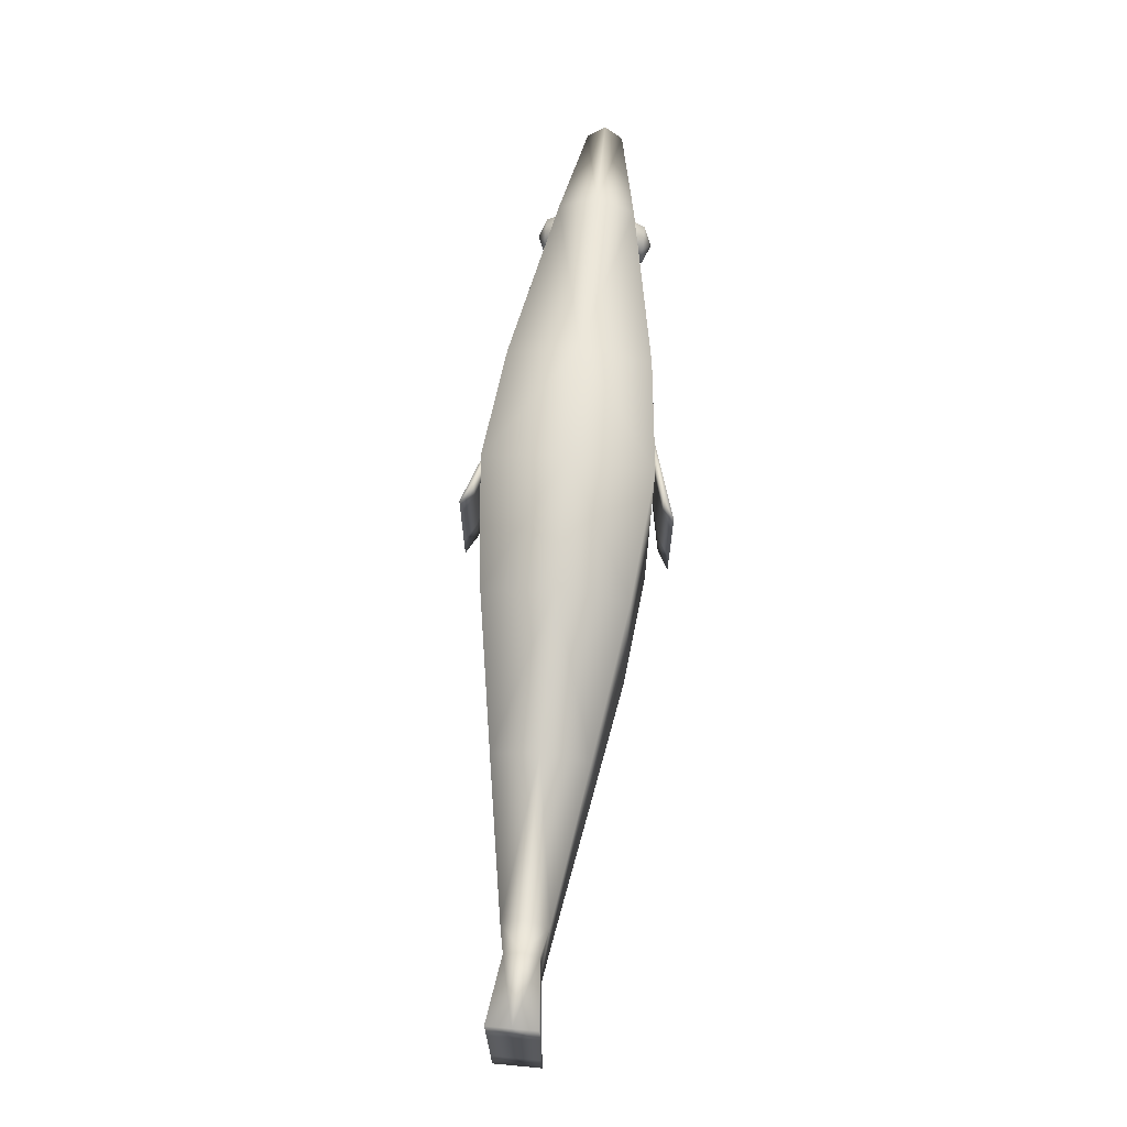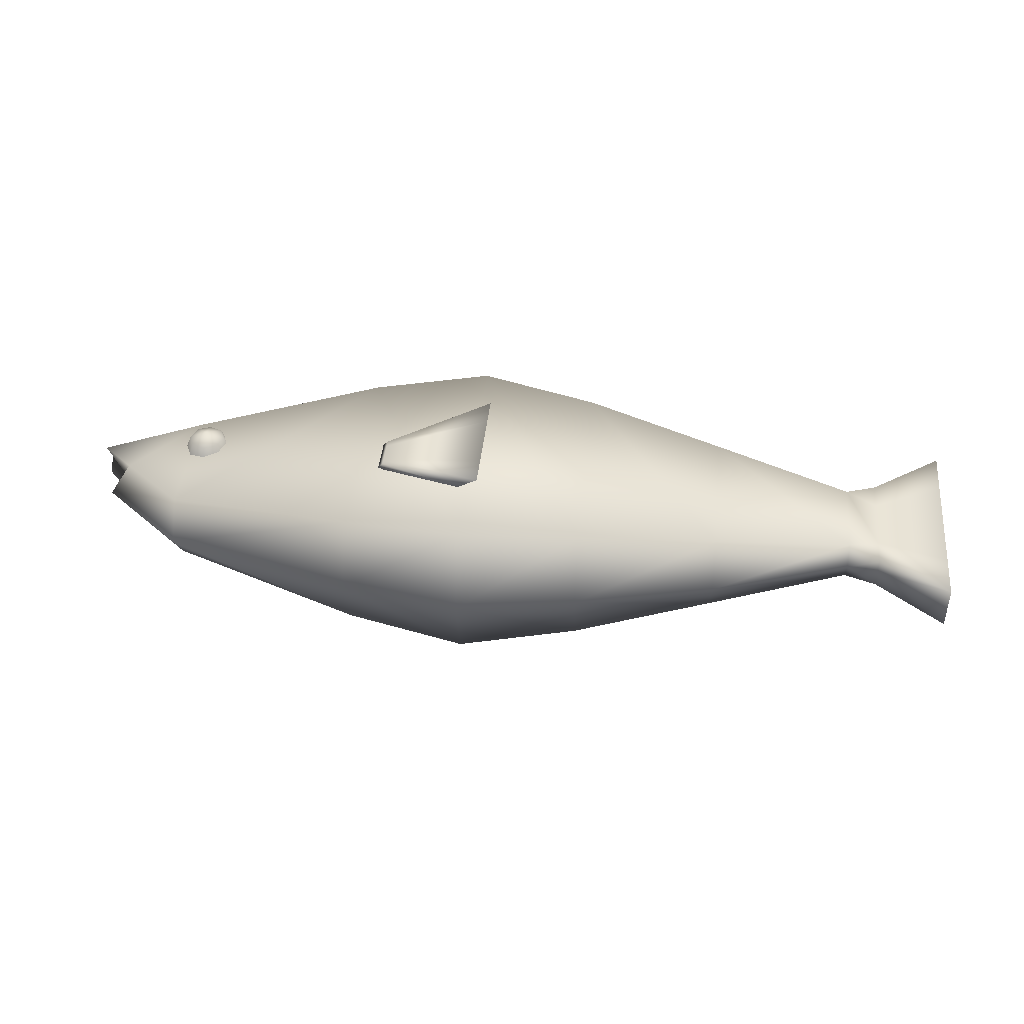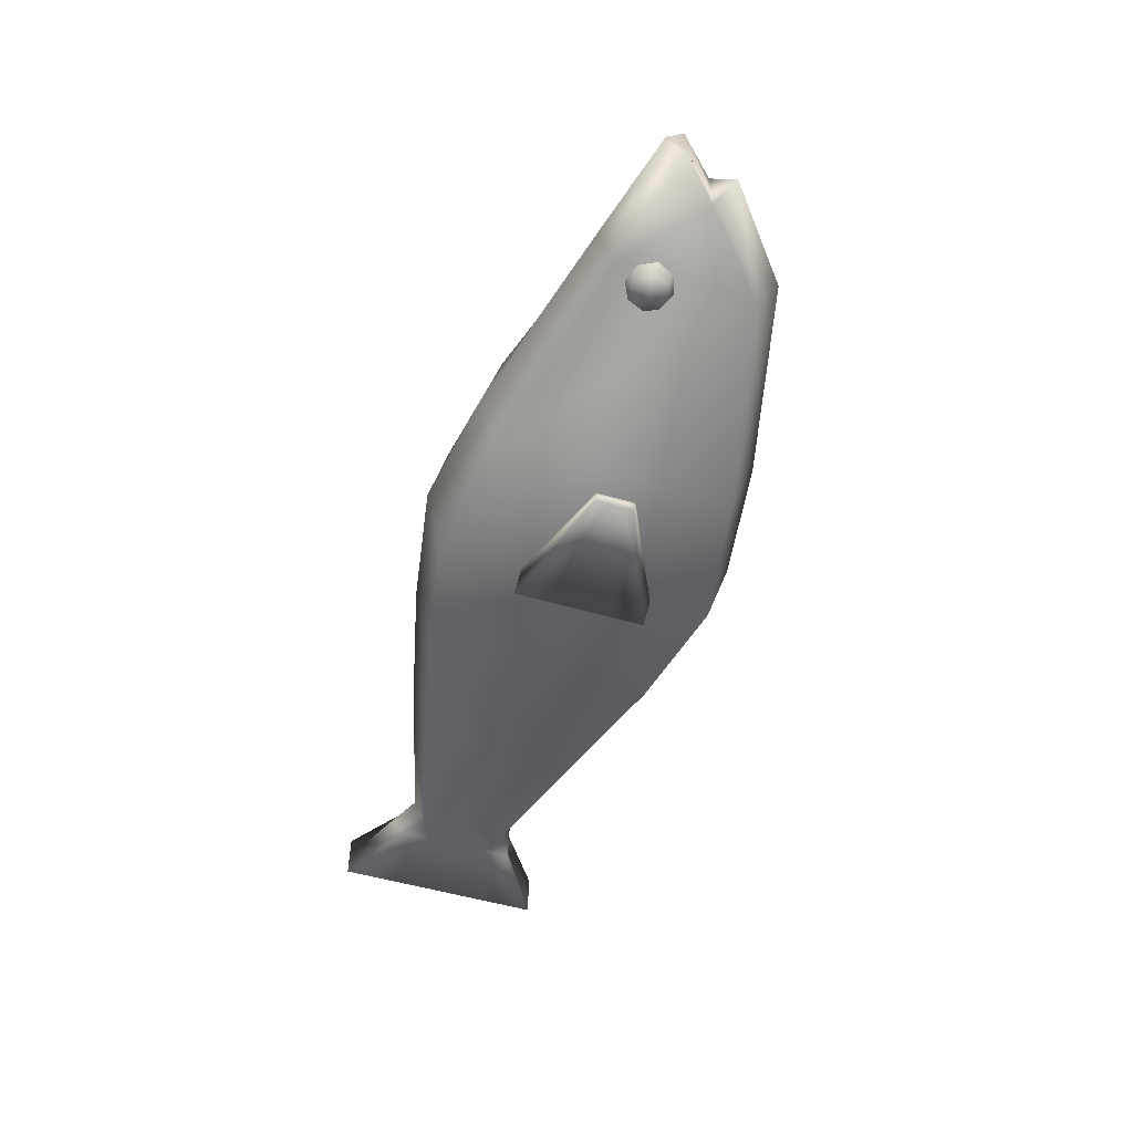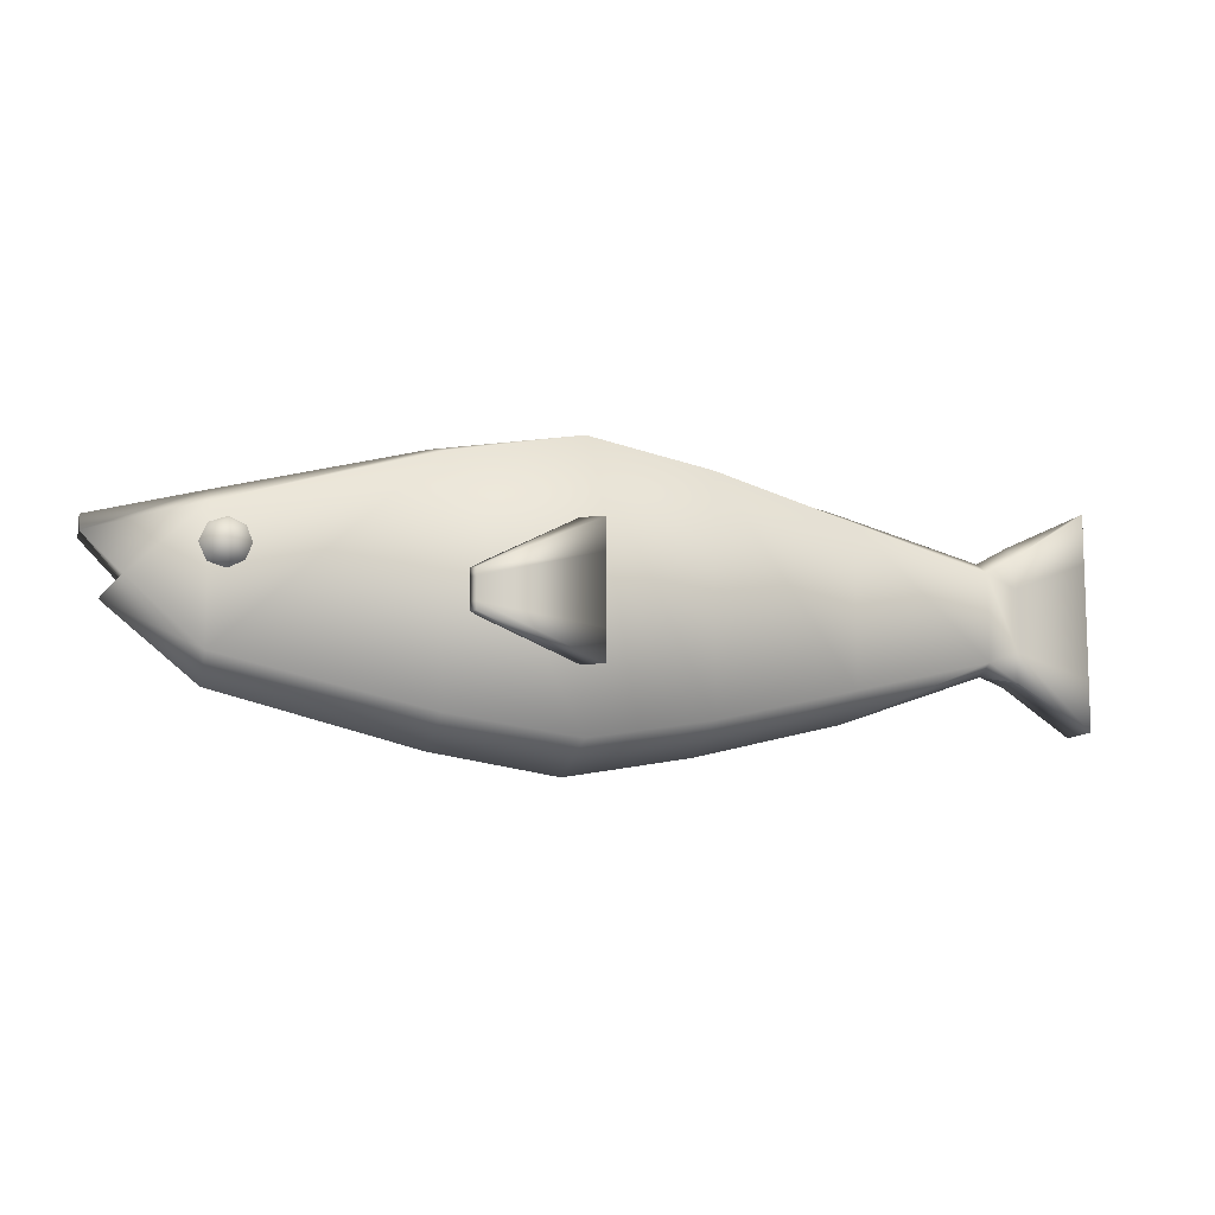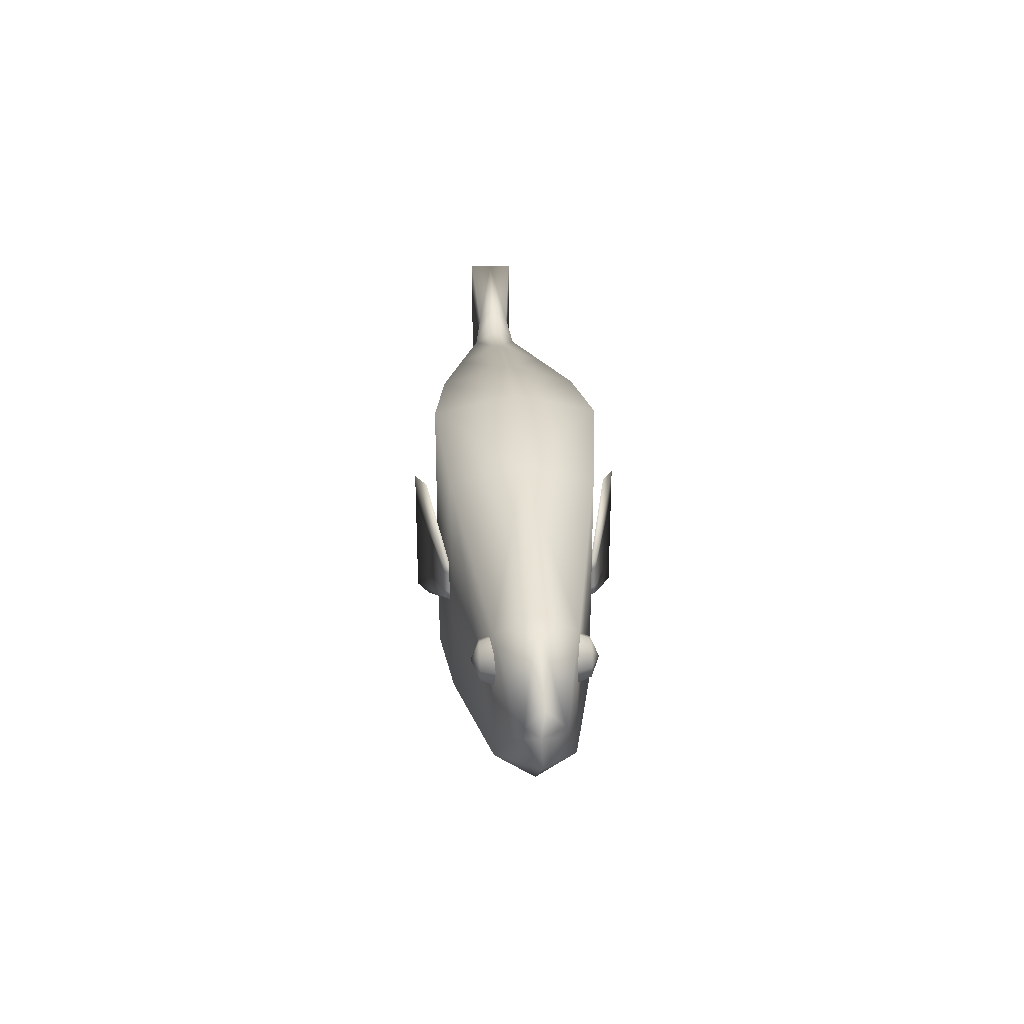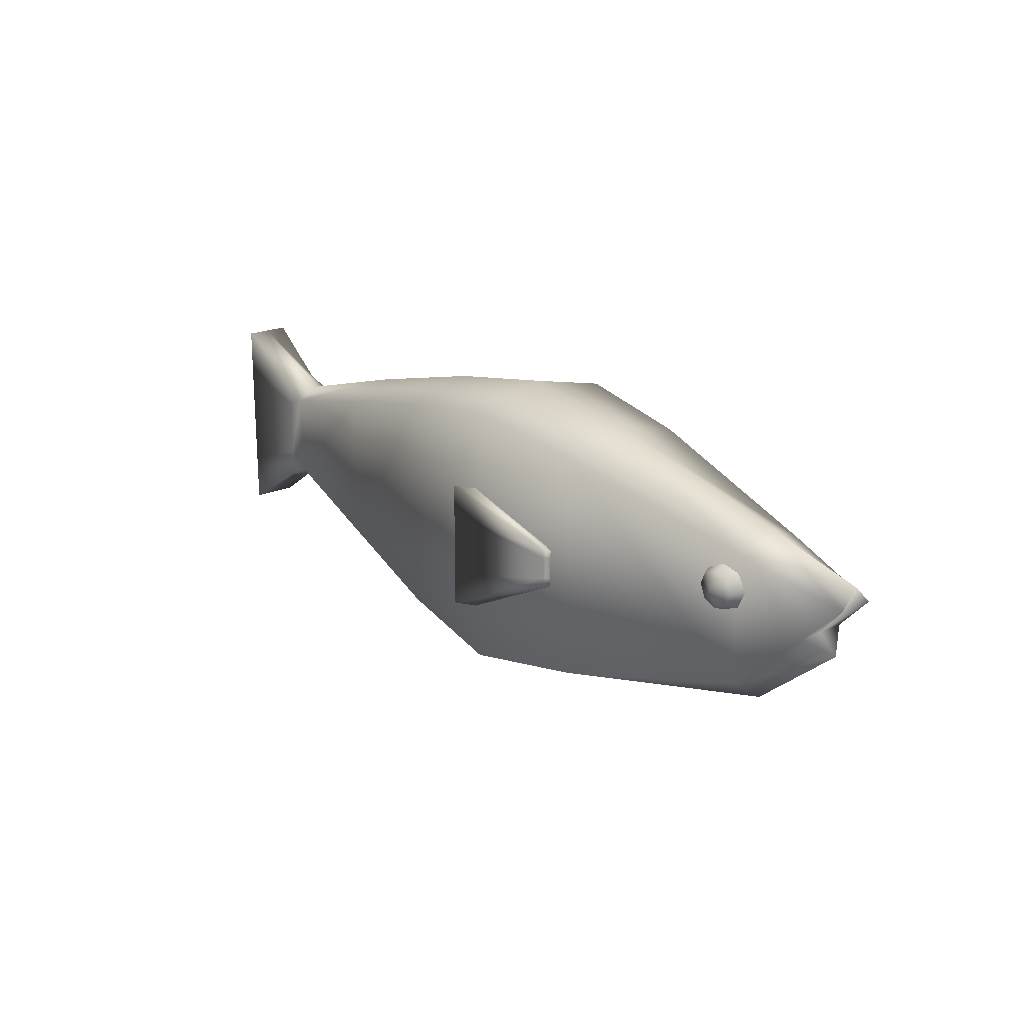
<metadata>
{"format":"obj","ext":"obj","renderer":"f3d","projection":"perspective","resolution":1024,"background":"white","views":[{"elev":67.6,"azim":95.3,"up":"+Y"},{"elev":42.2,"azim":6.0,"up":"+Z"},{"elev":-52.4,"azim":-107.5,"up":"+Z"},{"elev":-10.2,"azim":-15.7,"up":"+Y"},{"elev":27.6,"azim":-93.4,"up":"+Y"},{"elev":20.0,"azim":-130.4,"up":"+Y"}]}
</metadata>
<code>
v  -0.0666 0.0871 0.1208
v  -0.1898 0.027 0.0927
v  -0.182 0.027 0.1012
v  -0.0396 0.0871 0.1357
v  -0.0666 -0.0828 0.1208
v  -0.0396 -0.0828 0.1357
v  -0.182 -0.0227 0.1012
v  -0.1898 -0.0227 0.0927
v  -0.0666 0.0428 0.1208
v  -0.0666 0.004 0.1208
v  -0.1898 0.004 0.0927
v  -0.1898 0.0128 0.0927
v  -0.182 0.004 0.1012
v  -0.182 0.0128 0.1012
v  -0.0396 0.004 0.1357
v  -0.0396 0.0428 0.1357
v  -0.2184 0.1625 0.0913
v  -0.2184 -0.1386 0.0913
v  -0.0565 -0.1643 0.1068
v  -0.0565 0.1881 0.1068
v  0.5251 0.0516 0.0215
v  0.5251 0.0119 0.0215
v  0.6179 0.0167 0.0309
v  0.6179 0.0768 0.0309
v  0.6179 0.0167 0
v  0.6179 0.0768 0
v  0.4835 0.0685 0.0297
v  0.4835 0.0853 0
v  0.2944 0.1381 0
v  0.2944 0.1144 0.0604
v  0.5251 0.0914 0.0215
v  0.1053 0.1604 0.0906
v  0.1053 -0.1365 0.0906
v  0.2944 -0.0906 0.0604
v  0.1053 0.184 0
v  -0.0565 0.2118 -0
v  -0.4775 -0.0731 0.0501
v  -0.4775 -0.1074 -0
v  -0.2184 -0.173 -0
v  -0.4775 0.0969 0.0501
v  -0.6179 0.0602 0.0235
v  -0.569 0.0119 0.0335
v  -0.6179 0.0839 -0
v  -0.569 0.0119 -0
v  0.4835 -0.0447 0.0297
v  -0.2184 0.1861 -0
v  0.6179 0.1513 0
v  0.5251 0.1082 0
v  0.6179 0.1513 0.0309
v  0.5251 -0.0634 0
v  0.6179 -0.1275 0
v  0.6179 -0.1275 0.0309
v  0.5251 -0.0676 0.0215
v  0.4836 -0.0587 0
v  0.2944 -0.125 0
v  -0.0565 -0.1987 -0
v  0.1053 -0.1709 0
v  -0.4775 0.1205 -0
v  -0.5934 -0.0123 -0
v  -0.4569 0.0498 0.0763
v  -0.4742 0.0324 0.0661
v  -0.4569 0.0252 0.0661
v  -0.4814 0.0498 0.0661
v  -0.4742 0.0672 0.0661
v  -0.4569 0.0744 0.0661
v  -0.4395 0.0672 0.0661
v  -0.4323 0.0498 0.0661
v  -0.4395 0.0324 0.0661
v  -0.4814 0.0252 0.0415
v  -0.4569 0.0151 0.0415
v  -0.4916 0.0498 0.0415
v  -0.4814 0.0744 0.0415
v  -0.4569 0.0846 0.0415
v  -0.4323 0.0744 0.0415
v  -0.4221 0.0498 0.0415
v  -0.4323 0.0252 0.0415
v  -0.0666 -0.0422 0.1208
v  -0.1898 -0.0121 0.0927
v  -0.0666 0.0003 0.1208
v  -0.0666 -0.0385 0.1208
v  -0.1898 -0.0084 0.0927
v  -0.1898 0.0003 0.0927
v  -0.1898 0.0164 0.0927
v  -0.0666 0.0465 0.1208
v  -0.182 -0.0121 0.1012
v  -0.182 -0.0084 0.1012
v  -0.182 0.0003 0.1012
v  -0.182 0.0164 0.1012
v  -0.0396 -0.0422 0.1357
v  -0.0396 -0.0385 0.1357
v  -0.0396 0.0003 0.1357
v  -0.0396 0.0465 0.1357
v  -0.0666 0.0871 -0.1208
v  -0.0396 0.0871 -0.1357
v  -0.182 0.027 -0.1012
v  -0.1898 0.027 -0.0927
v  -0.0666 -0.0828 -0.1208
v  -0.1898 -0.0227 -0.0927
v  -0.182 -0.0227 -0.1012
v  -0.0396 -0.0828 -0.1357
v  -0.0666 0.0428 -0.1208
v  -0.1898 0.0128 -0.0927
v  -0.1898 0.004 -0.0927
v  -0.0666 0.004 -0.1208
v  -0.182 0.0128 -0.1012
v  -0.182 0.004 -0.1012
v  -0.0396 0.0428 -0.1357
v  -0.0396 0.004 -0.1357
v  -0.2184 0.1625 -0.0913
v  -0.0565 0.1881 -0.1068
v  -0.0565 -0.1643 -0.1068
v  -0.2184 -0.1386 -0.0913
v  0.6179 0.0768 -0.0309
v  0.6179 0.0167 -0.0309
v  0.5251 0.0119 -0.0215
v  0.5251 0.0516 -0.0215
v  0.4835 0.0685 -0.0297
v  0.2944 0.1144 -0.0604
v  0.5251 -0.0278 -0.0215
v  0.4835 -0.0447 -0.0297
v  0.1053 0.1604 -0.0906
v  0.2944 -0.0906 -0.0604
v  0.1053 -0.1365 -0.0906
v  -0.4775 -0.0731 -0.0501
v  -0.4775 0.0969 -0.0501
v  -0.569 0.0119 -0.0335
v  -0.6179 0.0602 -0.0235
v  0.6179 0.1513 -0.0309
v  0.5251 0.0914 -0.0215
v  0.5251 -0.0676 -0.0215
v  0.6179 -0.1275 -0.0309
v  -0.4569 0.0498 -0.0763
v  -0.4569 0.0252 -0.0661
v  -0.4742 0.0324 -0.0661
v  -0.4814 0.0498 -0.0661
v  -0.4742 0.0672 -0.0661
v  -0.4569 0.0744 -0.0661
v  -0.4395 0.0672 -0.0661
v  -0.4323 0.0498 -0.0661
v  -0.4395 0.0324 -0.0661
v  -0.4569 0.0151 -0.0415
v  -0.4814 0.0252 -0.0415
v  -0.4916 0.0498 -0.0415
v  -0.4814 0.0744 -0.0415
v  -0.4569 0.0846 -0.0415
v  -0.4323 0.0744 -0.0415
v  -0.4221 0.0498 -0.0415
v  -0.4323 0.0252 -0.0415
v  -0.0666 -0.0422 -0.1208
v  -0.1898 -0.0121 -0.0927
v  -0.0666 0.0003 -0.1208
v  -0.1898 0.0003 -0.0927
v  -0.1898 -0.0084 -0.0927
v  -0.0666 -0.0385 -0.1208
v  -0.1898 0.0164 -0.0927
v  -0.0666 0.0465 -0.1208
v  -0.182 -0.0121 -0.1012
v  -0.182 0.0003 -0.1012
v  -0.182 -0.0084 -0.1012
v  -0.182 0.0164 -0.1012
v  -0.0396 -0.0422 -0.1357
v  -0.0396 0.0003 -0.1357
v  -0.0396 -0.0385 -0.1357
v  -0.0396 0.0465 -0.1357
v  0.5251 -0.0278 0.0215
v  0.6179 -0.0626 0.0309
v  0.6179 -0.053 0.0309
v  0.6179 0.0071 0.0309
v  0.6179 0.0864 0.0309
v  0.6179 -0.0626 0
v  0.6179 -0.053 0
v  0.6179 0.0071 0
v  0.6179 0.0864 0
v  0.6179 -0.0626 -0.0309
v  0.6179 0.0071 -0.0309
v  0.6179 -0.053 -0.0309
v  0.6179 0.0864 -0.0309
o Fish
g Fish
f 1 2 3 4
f 5 6 7 8
f 9 10 11 12
f 12 11 13 14
f 14 13 15 16
f 16 15 10 9
f 17 18 19 20
f 21 22 23 24
f 24 23 25 26
f 27 28 29 30
f 27 21 31
f 32 33 34 30
f 32 35 36 20
f 18 37 38 39
f 17 40 37 18
f 40 41 42
f 41 43 44 42
f 30 29 35 32
f 30 34 45 27
f 20 19 33 32
f 20 36 46 17
f 40 42 37
f 47 48 31 49
f 48 28 27 31
f 50 51 52 53
f 54 50 53 45
f 55 54 45 34
f 56 57 33 19
f 46 58 40 17
f 58 43 41 40
f 57 55 34 33
f 39 56 19 18
f 37 42 59 38
f 60 61 62
f 60 63 61
f 60 64 63
f 60 65 64
f 60 66 65
f 60 67 66
f 60 68 67
f 60 62 68
f 62 61 69 70
f 61 63 71 69
f 63 64 72 71
f 64 65 73 72
f 65 66 74 73
f 66 67 75 74
f 67 68 76 75
f 68 62 70 76
f 44 59 42
f 77 5 8 78
f 79 80 81 82
f 83 2 1 84
f 78 8 7 85
f 82 81 86 87
f 88 3 2 83
f 85 7 6 89
f 87 86 90 91
f 92 4 3 88
f 89 6 5 77
f 91 90 80 79
f 84 1 4 92
f 80 77 78 81
f 10 79 82 11
f 12 83 84 9
f 81 78 85 86
f 11 82 87 13
f 14 88 83 12
f 86 85 89 90
f 13 87 91 15
f 16 92 88 14
f 90 89 77 80
f 15 91 79 10
f 9 84 92 16
f 93 94 95 96
f 97 98 99 100
f 101 102 103 104
f 102 105 106 103
f 105 107 108 106
f 107 101 104 108
f 109 110 111 112
f 113 114 115 116
f 26 25 114 113
f 117 118 29 28
f 117 115 119 120
f 121 118 122 123
f 121 110 36 35
f 112 39 38 124
f 109 112 124 125
f 125 126 127
f 127 126 44 43
f 118 121 35 29
f 118 117 120 122
f 110 121 123 111
f 110 109 46 36
f 125 124 126
f 47 128 129 48
f 48 129 117 28
f 50 130 131 51
f 54 120 130 50
f 55 122 120 54
f 56 111 123 57
f 46 109 125 58
f 58 125 127 43
f 57 123 122 55
f 39 112 111 56
f 124 38 59 126
f 132 133 134
f 132 134 135
f 132 135 136
f 132 136 137
f 132 137 138
f 132 138 139
f 132 139 140
f 132 140 133
f 133 141 142 134
f 134 142 143 135
f 135 143 144 136
f 136 144 145 137
f 137 145 146 138
f 138 146 147 139
f 139 147 148 140
f 140 148 141 133
f 44 126 59
f 149 150 98 97
f 151 152 153 154
f 155 156 93 96
f 150 157 99 98
f 152 158 159 153
f 160 155 96 95
f 157 161 100 99
f 158 162 163 159
f 164 160 95 94
f 161 149 97 100
f 162 151 154 163
f 156 164 94 93
f 154 153 150 149
f 104 103 152 151
f 102 101 156 155
f 153 159 157 150
f 103 106 158 152
f 105 102 155 160
f 159 163 161 157
f 106 108 162 158
f 107 105 160 164
f 163 154 149 161
f 108 104 151 162
f 101 107 164 156
f 165 53 52 166
f 22 165 167 168
f 169 49 31 21
f 166 52 51 170
f 168 167 171 172
f 173 47 49 169
f 174 131 130 119
f 175 176 119 115
f 116 129 128 177
f 170 51 131 174
f 172 171 176 175
f 177 128 47 173
f 165 166 167
f 22 168 23
f 24 169 21
f 167 166 170 171
f 23 168 172 25
f 26 173 169 24
f 176 174 119
f 114 175 115
f 116 177 113
f 171 170 174 176
f 25 172 175 114
f 113 177 173 26
f 27 22 21
f 45 53 165
f 27 45 165 22
f 117 116 115
f 117 129 116
f 119 130 120

</code>
